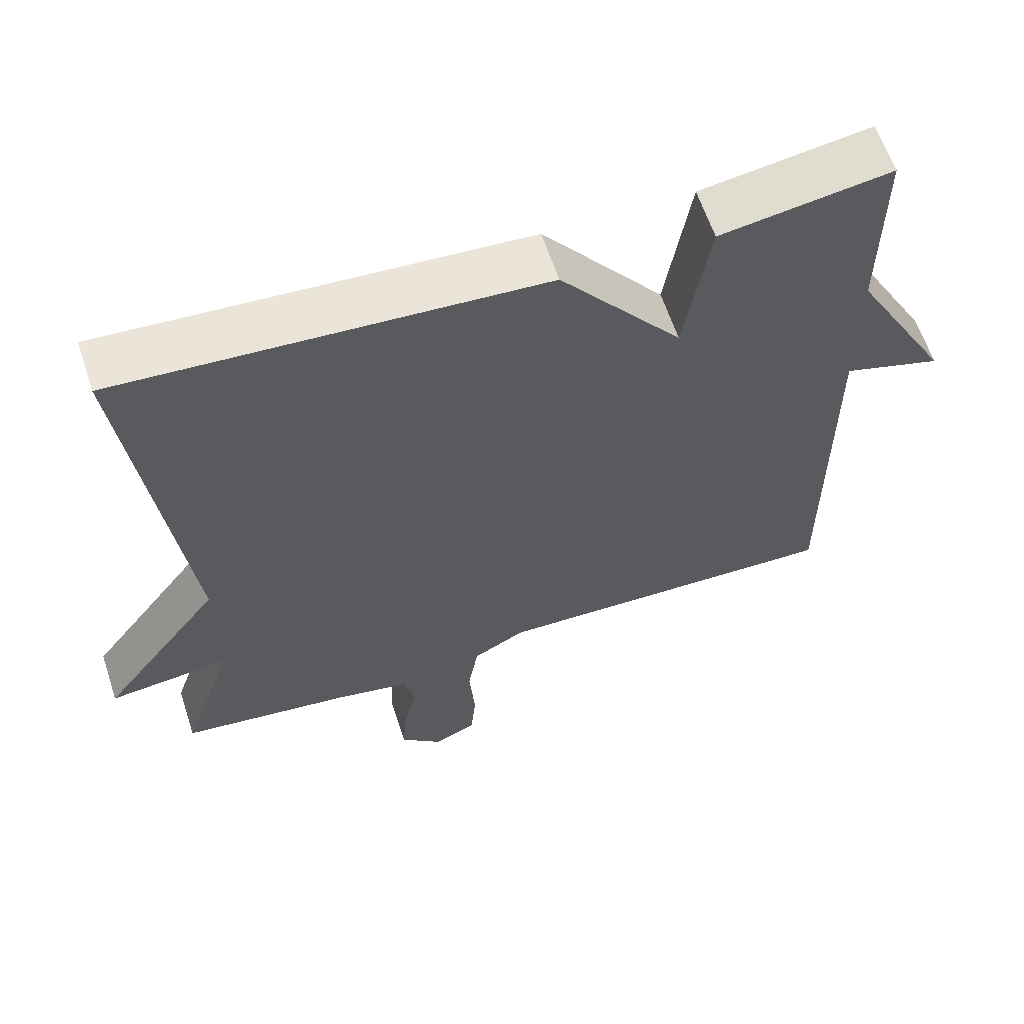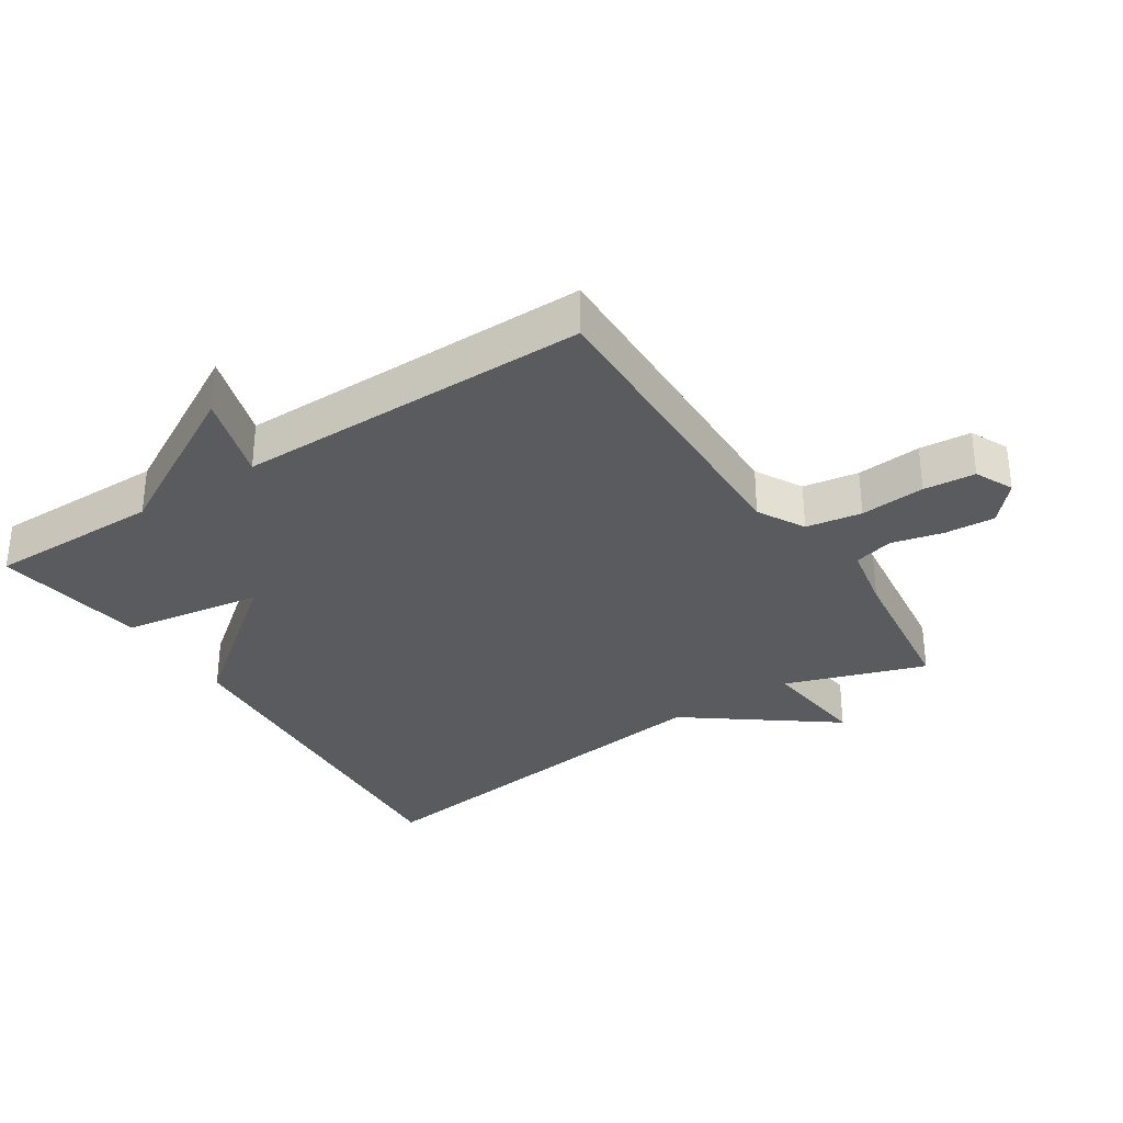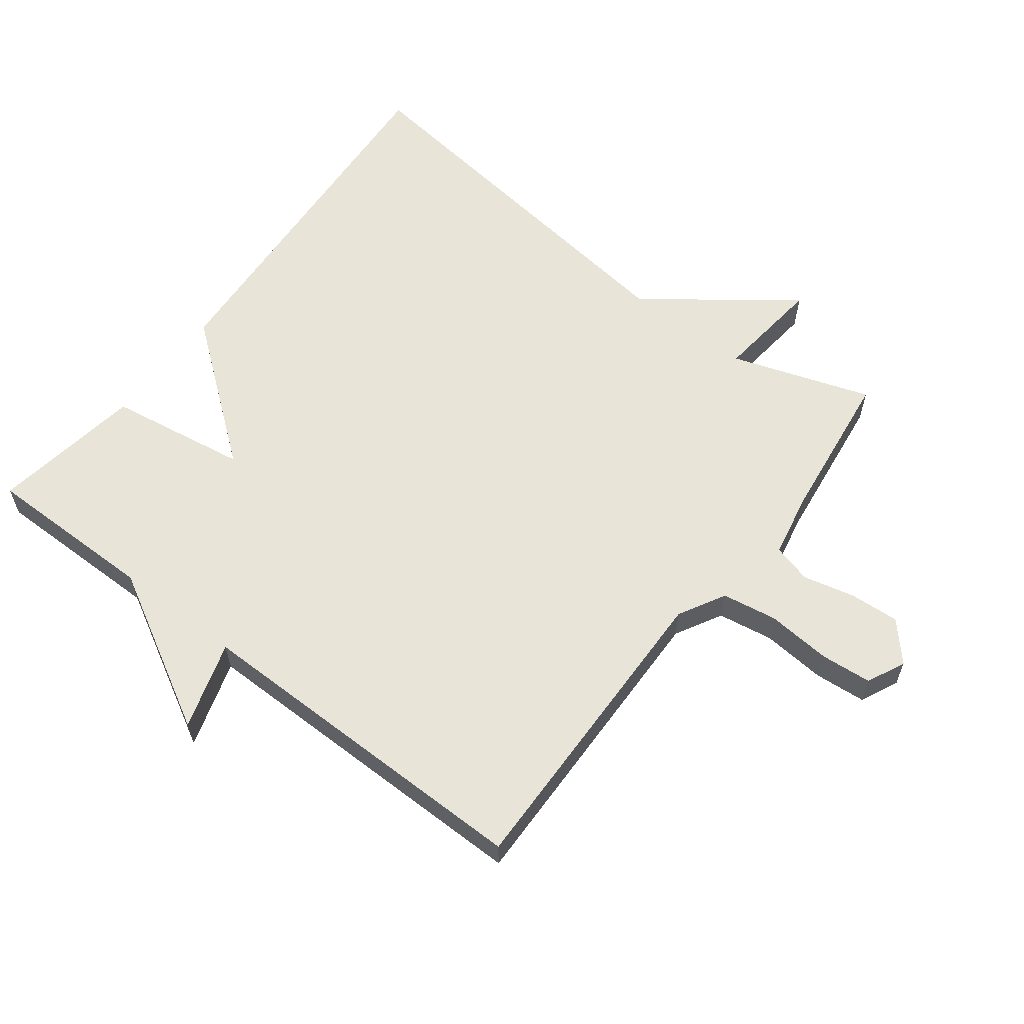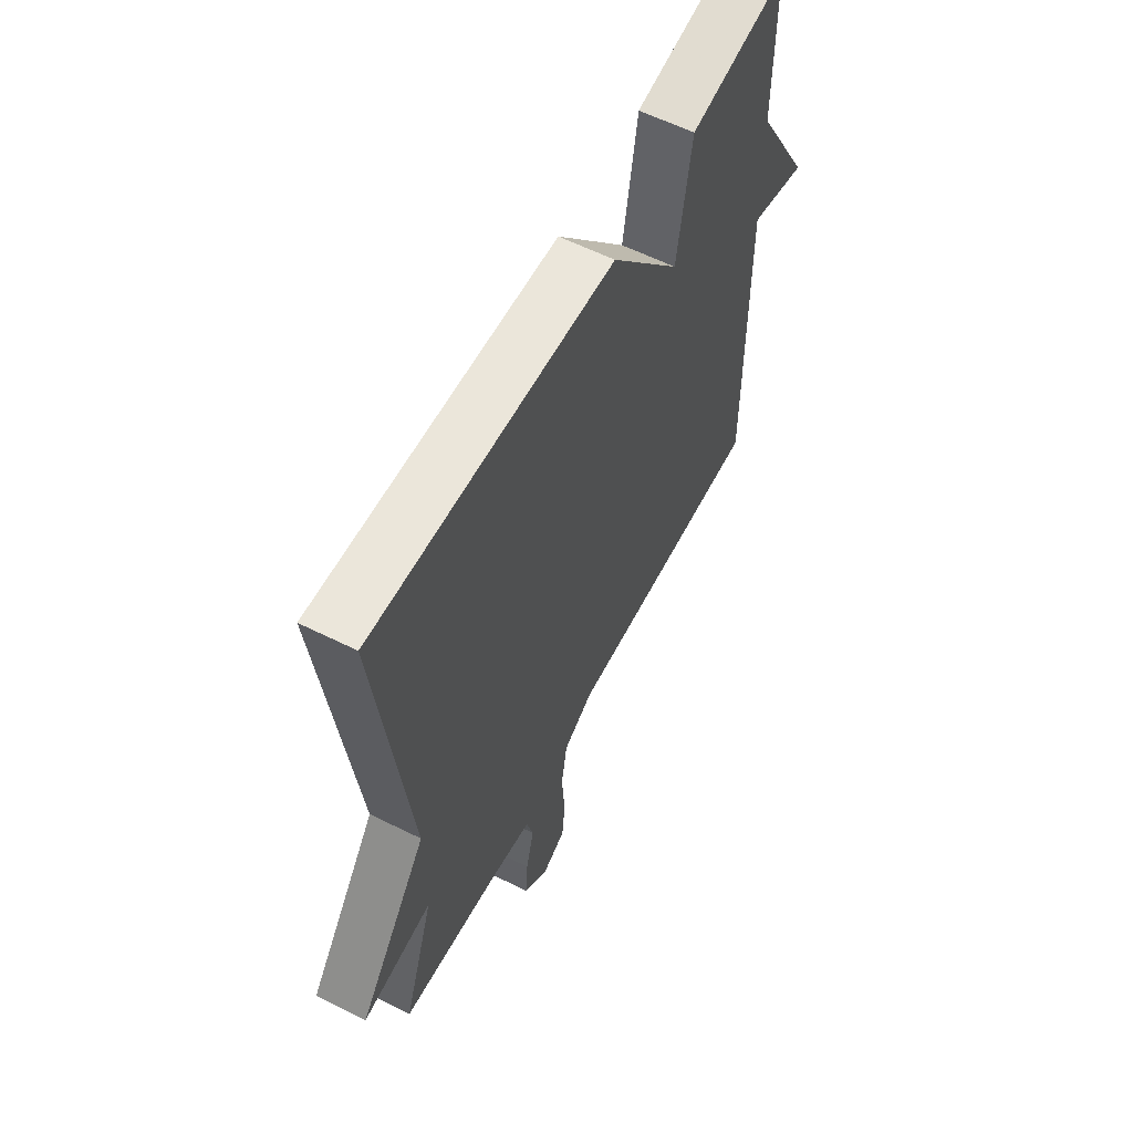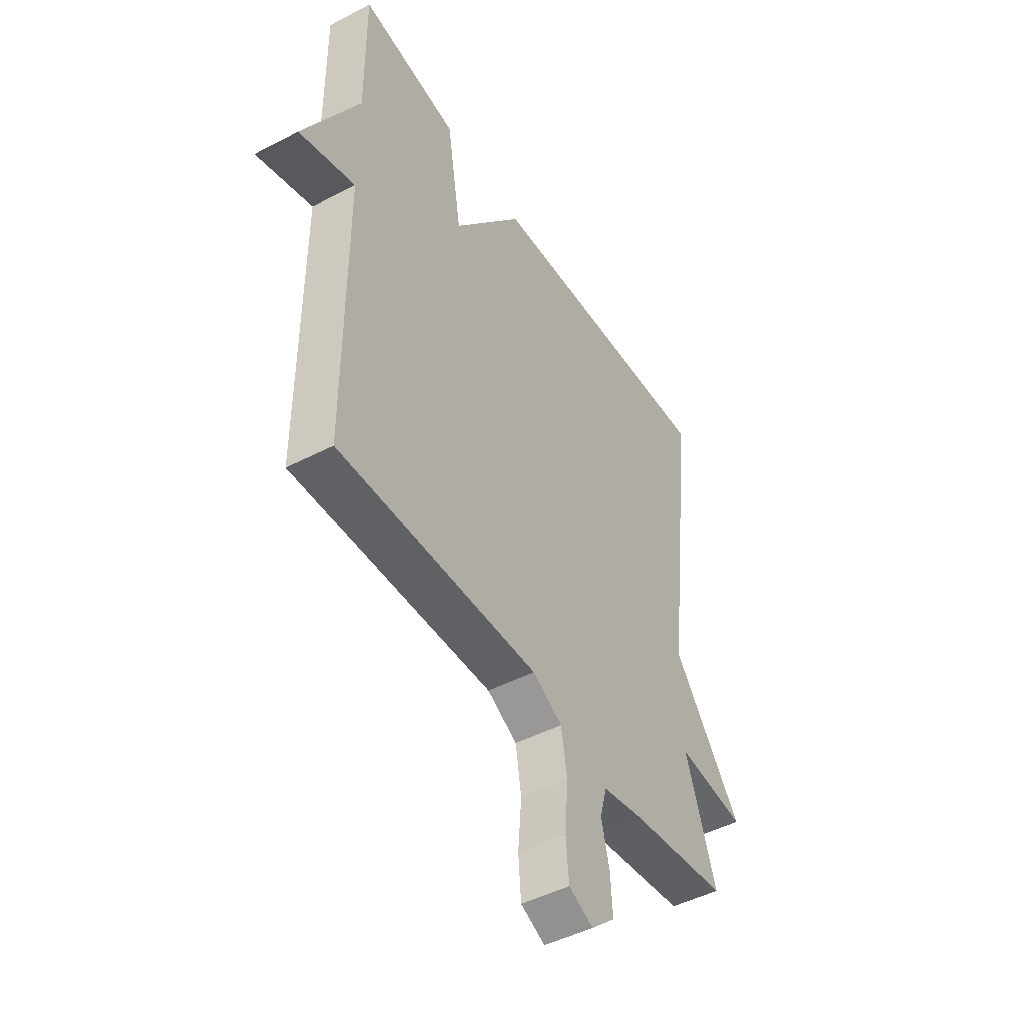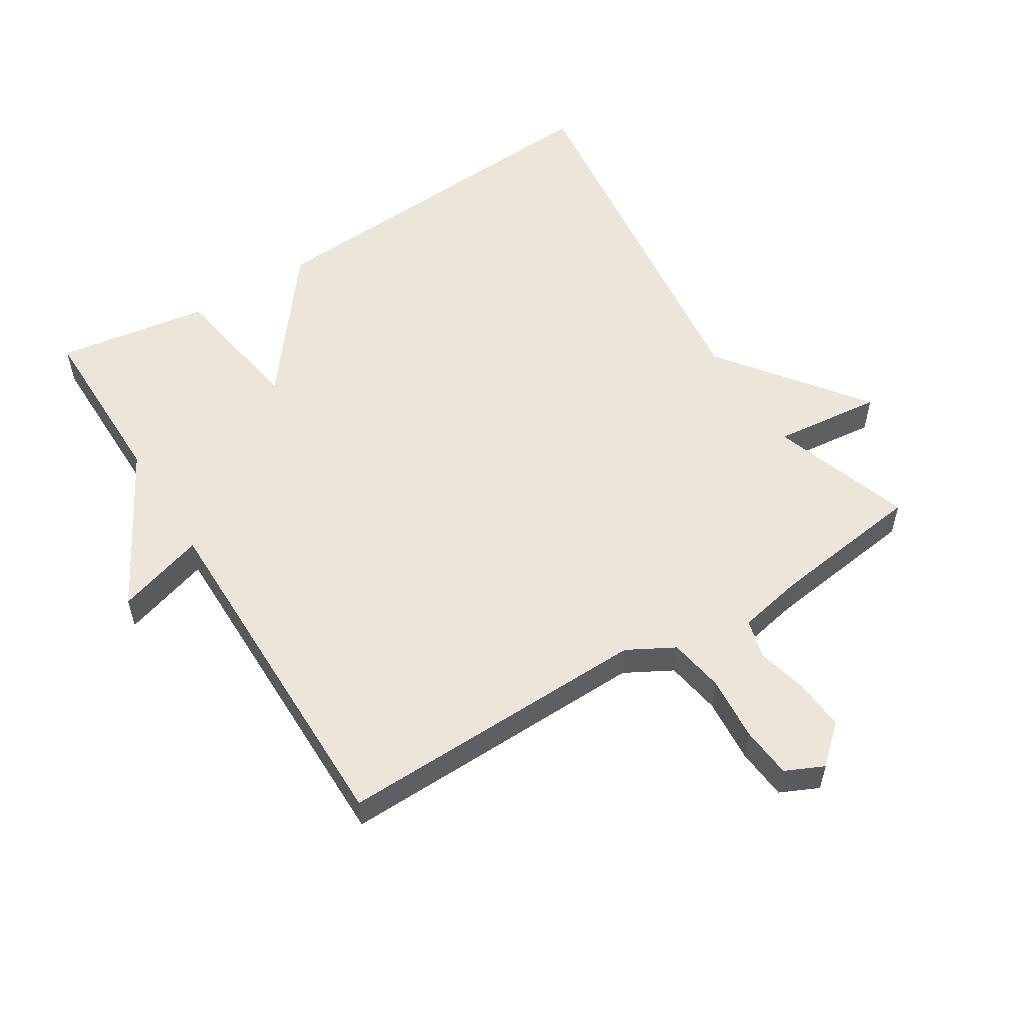
<metadata>
{"format":"obj","ext":"obj","renderer":"f3d","projection":"perspective","resolution":1024,"background":"white","views":[{"elev":61.7,"azim":-18.2,"up":"+Z"},{"elev":-32.8,"azim":123.2,"up":"+Y"},{"elev":60.5,"azim":127.5,"up":"+Y"},{"elev":59.8,"azim":-62.9,"up":"+Z"},{"elev":-46.9,"azim":120.7,"up":"+Z"},{"elev":55.4,"azim":148.0,"up":"+Y"}]}
</metadata>
<code>
v -0.5 0.07 -0.5
v -0.428 0.07 -0.288
v -0.592 0.07 -0.306
v -0.428 0.07 -0.088
v -0.5 0.07 0.5
v 0.069 0.07 0.464
v 0.235 0.07 0.252
v 0.269 0.07 0.464
v 0.5 0.07 0.5
v 0.499 0.07 0.237
v 0.633 0.07 -0.004
v 0.499 0.07 0.037
v 0.5 0.07 -0.5
v 0.023 0.07 -0.489
v -0.048 0.07 -0.528
v -0.062 0.07 -0.612
v -0.054 0.07 -0.71
v -0.061 0.07 -0.788
v -0.119 0.07 -0.815
v -0.176 0.07 -0.764
v -0.171 0.07 -0.688
v -0.152 0.07 -0.61
v -0.168 0.07 -0.55
v -0.268 0.07 -0.53
v -0.5 0 -0.5
v -0.428 0 -0.288
v -0.592 0 -0.306
v -0.428 0 -0.088
v -0.5 0 0.5
v 0.069 0 0.464
v 0.235 0 0.252
v 0.269 0 0.464
v 0.5 0 0.5
v 0.499 0 0.237
v 0.633 0 -0.004
v 0.499 0 0.037
v 0.5 0 -0.5
v 0.023 0 -0.489
v -0.048 0 -0.528
v -0.062 0 -0.612
v -0.054 0 -0.71
v -0.061 0 -0.788
v -0.119 0 -0.815
v -0.176 0 -0.764
v -0.171 0 -0.688
v -0.152 0 -0.61
v -0.168 0 -0.55
v -0.268 0 -0.53
f 20 21 22
f 19 20 22
f 18 19 22
f 17 18 22
f 16 17 22
f 15 16 22 23
f 14 15 23 24
f 12 13 14
f 10 11 12
f 24 1 2
f 14 24 2
f 12 14 2
f 10 12 2
f 7 8 9 10
f 4 5 6 7
f 4 7 10
f 3 4 10
f 2 3 10
f 46 45 44
f 46 44 43
f 46 43 42
f 46 42 41
f 46 41 40
f 47 46 40 39
f 48 47 39 38
f 38 37 36
f 36 35 34
f 26 25 48
f 26 48 38
f 26 38 36
f 26 36 34
f 34 33 32 31
f 31 30 29 28
f 34 31 28
f 34 28 27
f 34 27 26
f 1 25 26 2
f 2 26 27 3
f 3 27 28 4
f 4 28 29 5
f 5 29 30 6
f 6 30 31 7
f 7 31 32 8
f 8 32 33 9
f 9 33 34 10
f 10 34 35 11
f 11 35 36 12
f 12 36 37 13
f 13 37 38 14
f 14 38 39 15
f 15 39 40 16
f 16 40 41 17
f 17 41 42 18
f 18 42 43 19
f 19 43 44 20
f 20 44 45 21
f 21 45 46 22
f 22 46 47 23
f 23 47 48 24
f 24 48 25 1

</code>
